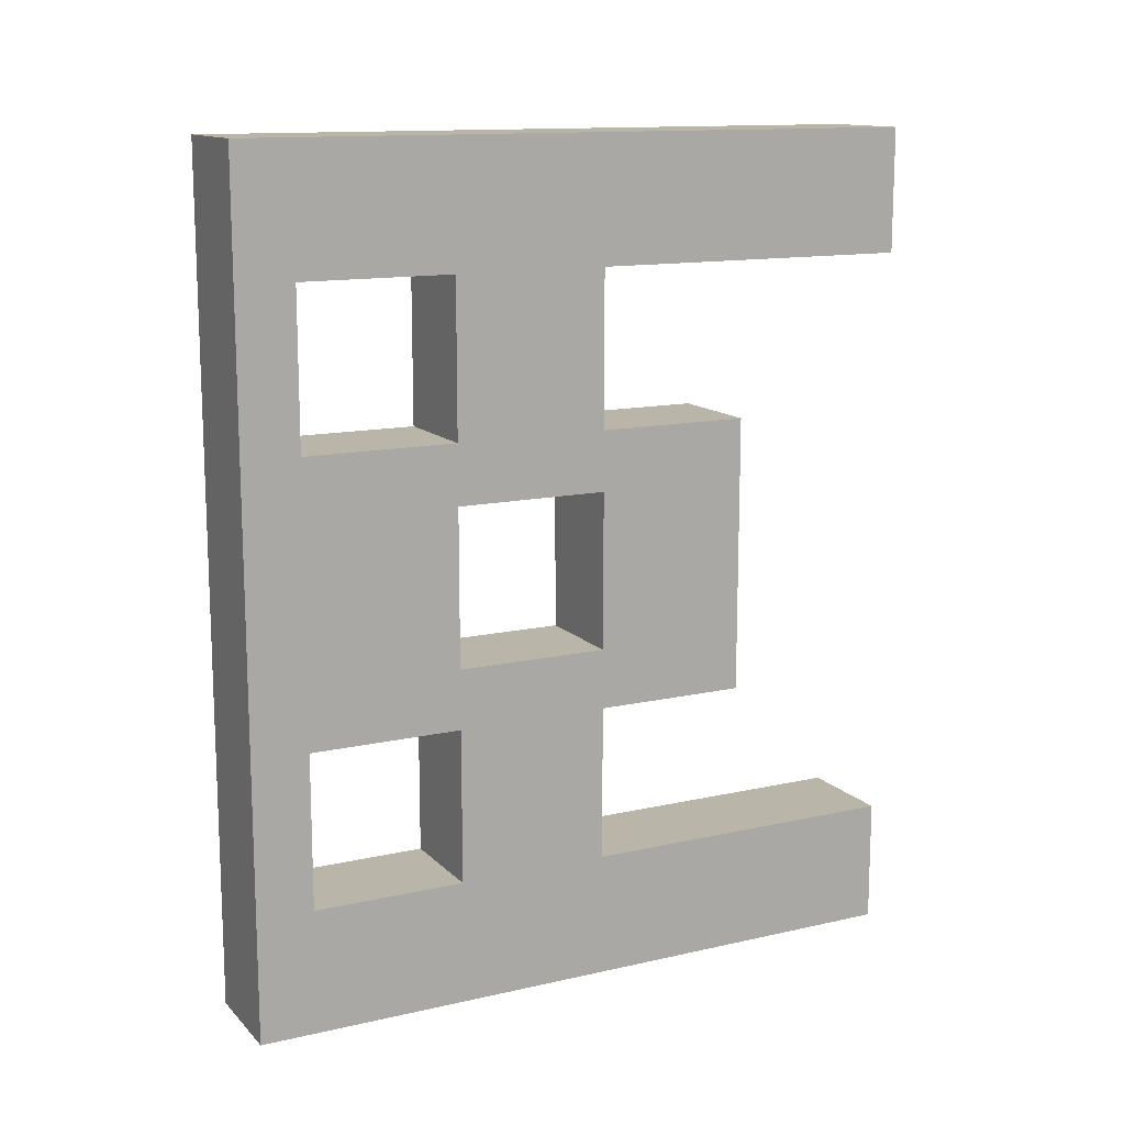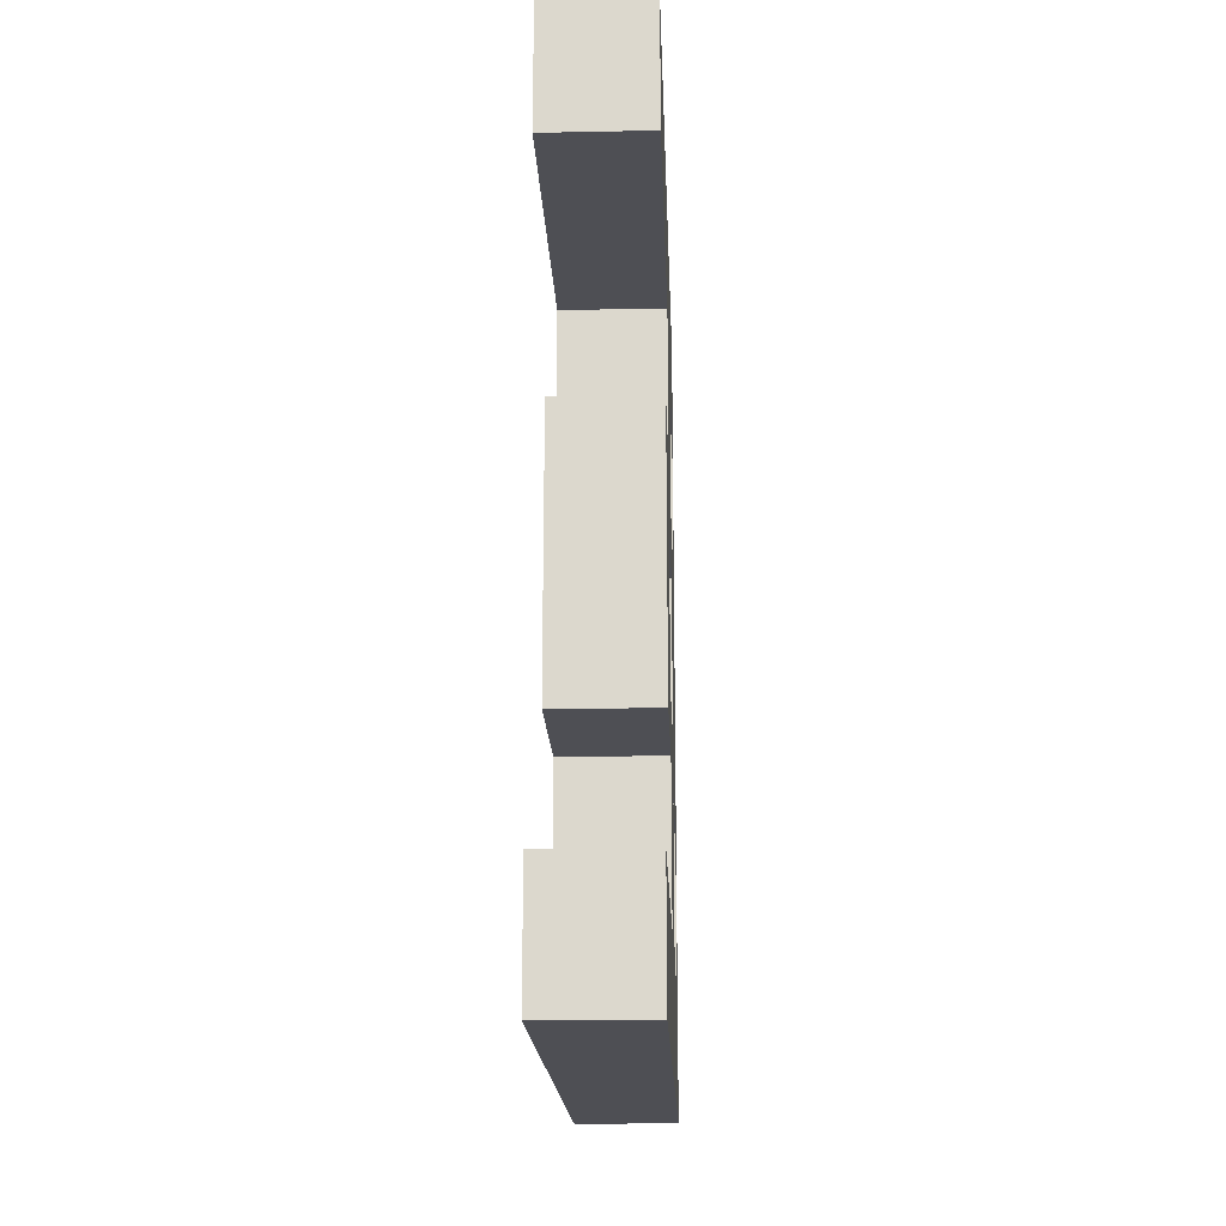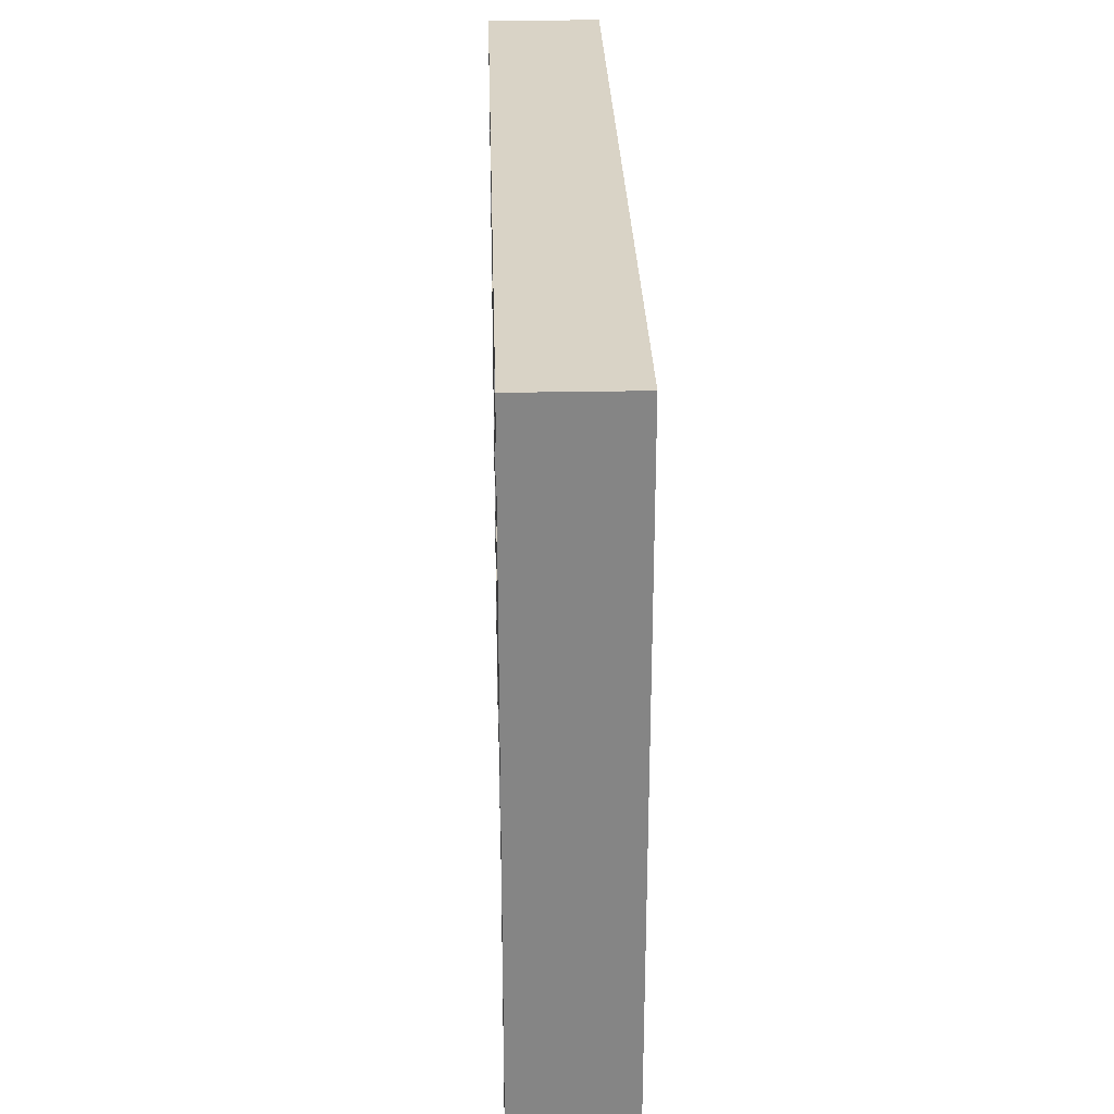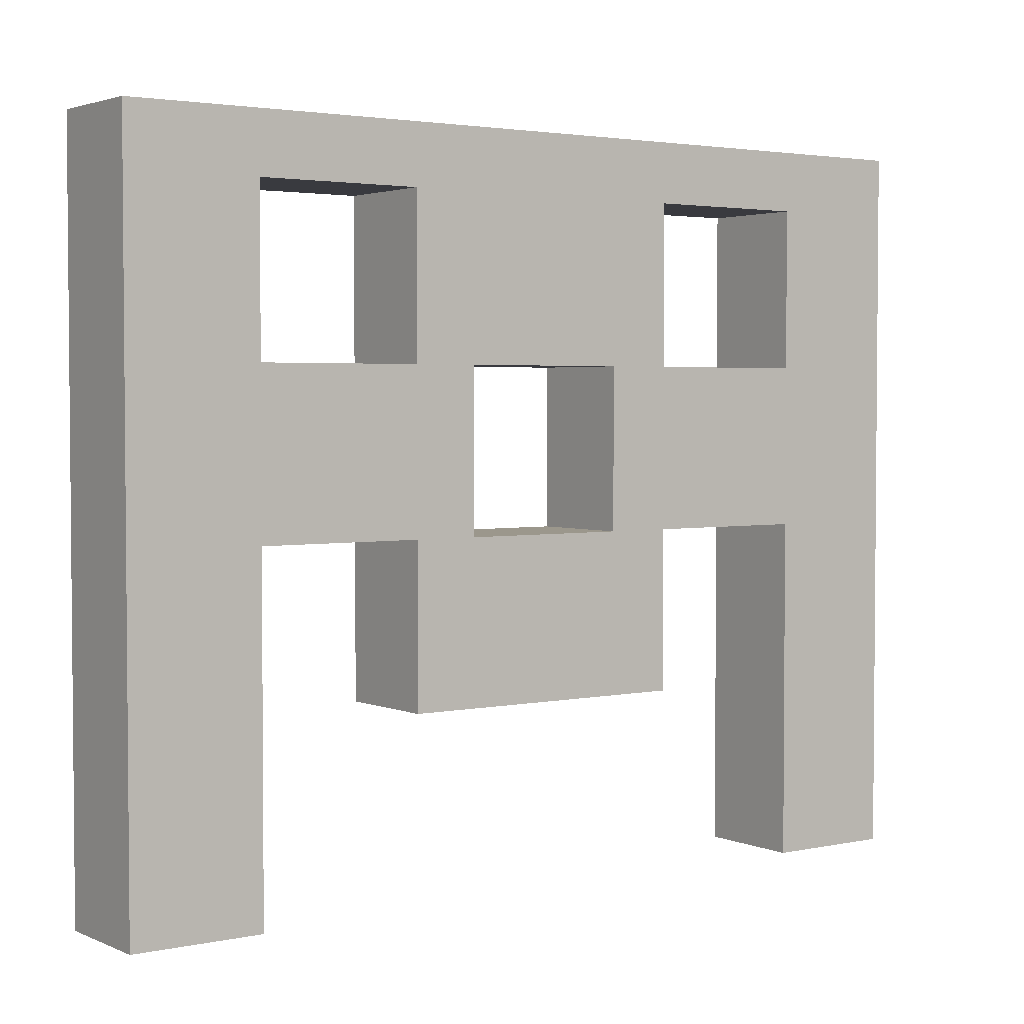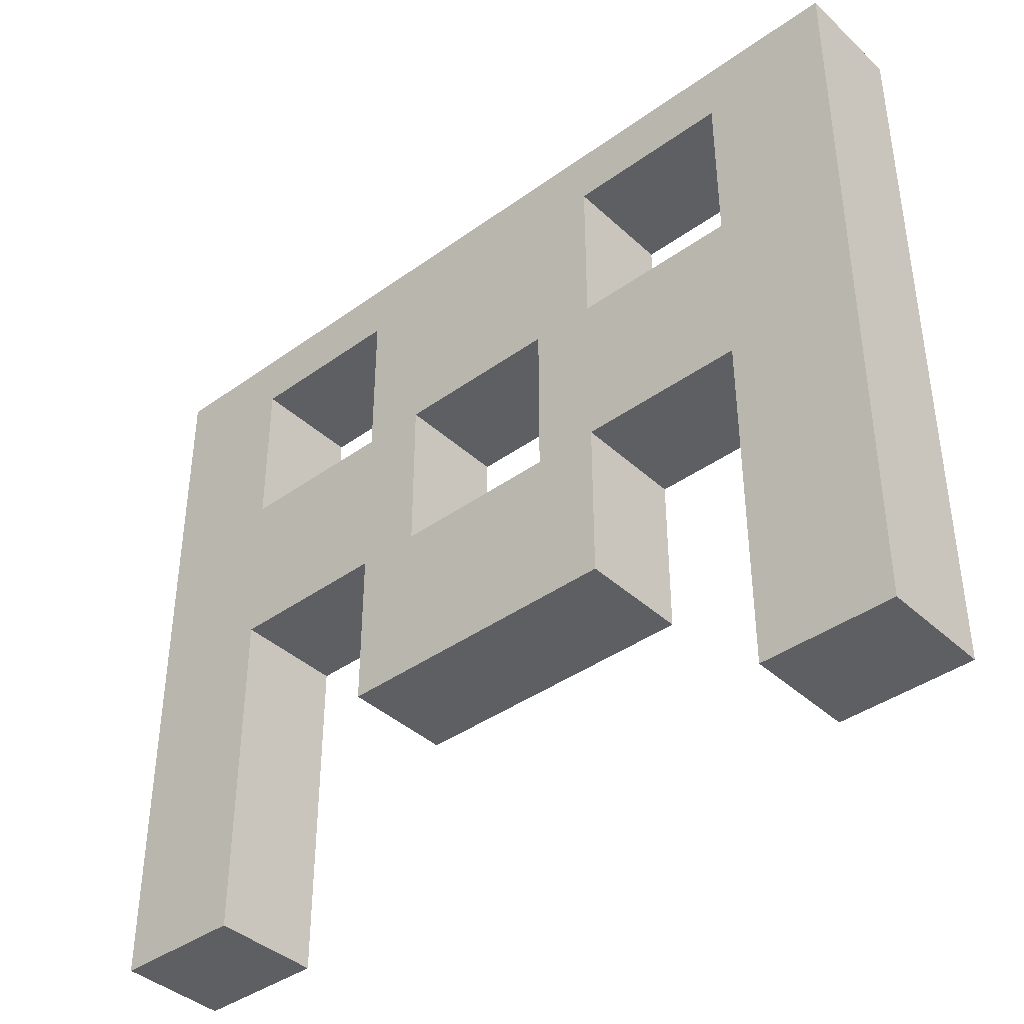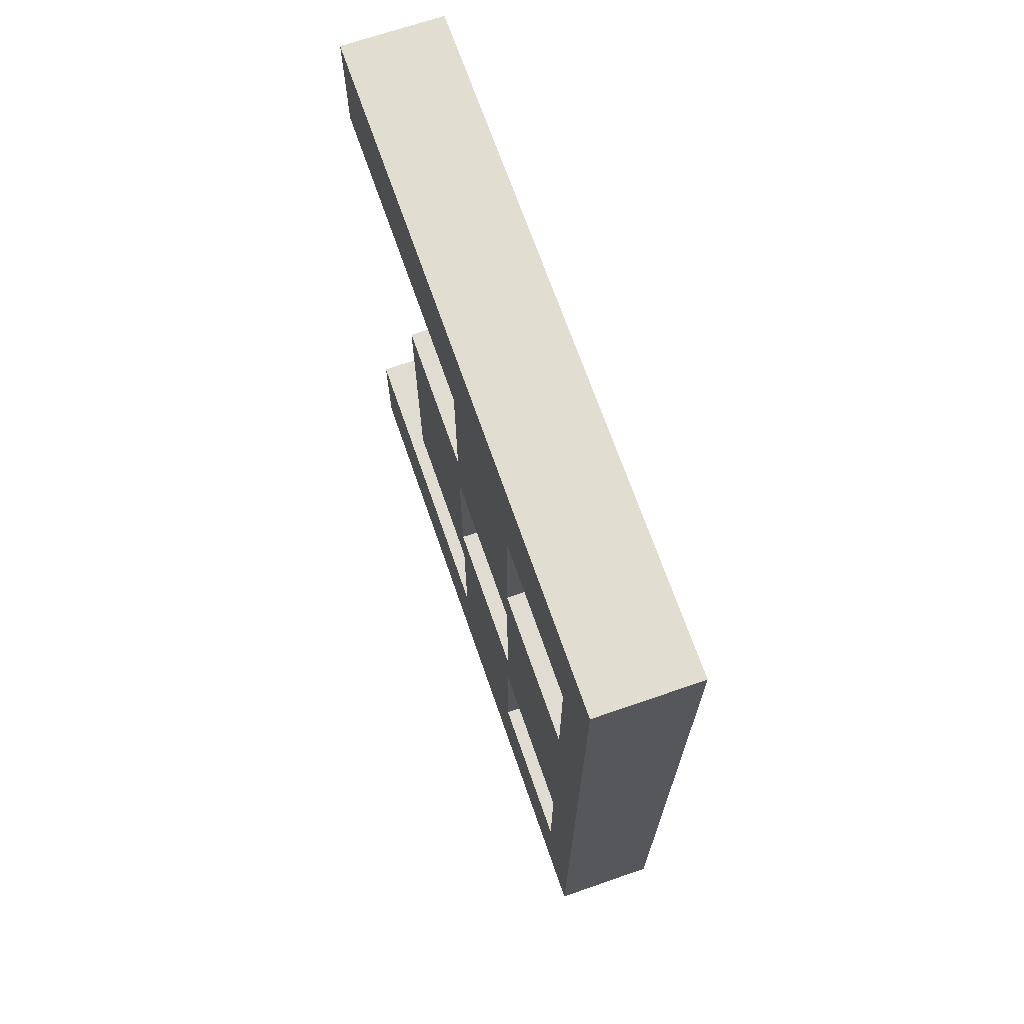
<metadata>
{"format":"obj","ext":"obj","renderer":"f3d","projection":"perspective","resolution":1024,"background":"white","views":[{"elev":13.4,"azim":-117.0,"up":"+Z"},{"elev":-18.3,"azim":2.2,"up":"+Z"},{"elev":28.3,"azim":-1.7,"up":"+Y"},{"elev":2.8,"azim":54.3,"up":"+Y"},{"elev":-40.0,"azim":-48.4,"up":"+Y"},{"elev":69.0,"azim":160.9,"up":"+Z"}]}
</metadata>
<code>
v 0.175 1.105 -0.995
v 0.175 0 -1.414
v 0.175 1.148e-07 -0.995
v 0.175 2.334 -1.416
v 0.175 1.623 -0.995
v 0.175 1.105 -0.4695
v 0.175 1.623 -0.4695
v 0.175 2.141 -0.995
v 0.175 2.141 -0.4695
v 0.175 2.334 -0.4695
v 0.175 1.623 -0.2668
v 0.175 2.141 -0.2668
v 0.175 2.141 0
v 0.175 1.623 0
v 0.175 2.334 0
v 0.175 1.105 -0.2668
v 0.175 0.5871 -0.4695
v 0.175 0.5871 0
v 0.175 1.105 0
v 0.175 1.105 0.2668
v 0.175 0.5871 0.4695
v 0.175 1.623 0.2668
v 0.175 2.141 0.2668
v 0.175 2.141 0.4695
v 0.175 1.623 0.4695
v 0.175 1.105 0.4695
v 0.175 1.623 0.995
v 0.175 1.105 0.995
v 0.175 2.334 1.416
v 0.175 0 1.414
v 0.175 1.148e-07 0.995
v 0.175 2.141 0.995
v 0.175 2.334 0.4695
v -0.175 0 -1.414
v 0.175 0 -1.414
v 0.175 2.334 -1.416
v -0.175 2.334 -1.416
v -0.175 0 -1.414
v -0.175 1.105 -0.995
v -0.175 1.148e-07 -0.995
v -0.175 2.334 -1.416
v -0.175 1.623 -0.995
v -0.175 2.141 -0.995
v -0.175 1.623 -0.4695
v -0.175 1.105 -0.4695
v -0.175 1.105 -0.2668
v -0.175 1.623 -0.2668
v -0.175 2.141 -0.2668
v -0.175 2.141 -0.4695
v -0.175 2.334 0
v -0.175 2.141 0
v -0.175 2.334 -0.4695
v -0.175 1.623 0
v -0.175 0.5871 -0.4695
v -0.175 1.105 0
v -0.175 0.5871 0
v -0.175 0.5871 0.4695
v -0.175 1.105 0.2668
v -0.175 2.141 0.2668
v -0.175 2.141 0.4695
v -0.175 2.334 0.4695
v -0.175 1.623 0.4695
v -0.175 1.623 0.2668
v -0.175 1.105 0.4695
v -0.175 1.105 0.995
v -0.175 1.623 0.995
v -0.175 2.334 1.416
v -0.175 0 1.414
v -0.175 1.148e-07 0.995
v -0.175 2.141 0.995
v -0.175 0.5871 -0.4695
v -0.175 0.5871 0
v 0.175 0.5871 0
v 0.175 0.5871 -0.4695
v -0.175 0.5871 0.4695
v 0.175 0.5871 0.4695
v -0.175 1.148e-07 -0.995
v -0.175 1.105 -0.995
v 0.175 1.105 -0.995
v 0.175 1.148e-07 -0.995
v -0.175 2.141 -0.4695
v -0.175 1.623 -0.4695
v 0.175 1.623 -0.4695
v 0.175 2.141 -0.4695
v -0.175 2.334 -1.416
v -0.175 2.141 -0.995
v 0.175 2.141 -0.995
v 0.175 2.334 -1.416
v -0.175 0.5871 -0.4695
v 0.175 0.5871 -0.4695
v 0.175 1.105 -0.4695
v -0.175 1.105 -0.4695
v -0.175 1.105 -0.995
v -0.175 1.105 -0.4695
v 0.175 1.105 -0.4695
v 0.175 1.105 -0.995
v -0.175 2.334 -1.416
v 0.175 2.334 -1.416
v 0.175 2.334 -0.4695
v -0.175 2.334 -0.4695
v -0.175 2.334 0
v 0.175 2.334 0
v -0.175 2.334 0.4695
v 0.175 2.334 0.4695
v 0.175 2.334 1.416
v -0.175 2.334 1.416
v 0.175 1.105 0
v -0.175 1.105 0
v -0.175 1.105 -0.2668
v 0.175 1.105 -0.2668
v -0.175 1.105 0.2668
v 0.175 1.105 0.2668
v -0.175 2.141 -0.995
v 0.175 2.141 -0.995
v 0.175 1.623 -0.995
v -0.175 1.623 -0.995
v -0.175 2.141 -0.995
v -0.175 2.141 -0.4695
v 0.175 2.141 -0.4695
v 0.175 2.141 -0.995
v -0.175 1.148e-07 -0.995
v 0.175 1.148e-07 -0.995
v 0.175 0 -1.414
v -0.175 0 -1.414
v 0.175 1.623 -0.4695
v -0.175 1.623 -0.4695
v -0.175 1.623 -0.995
v 0.175 1.623 -0.995
v -0.175 1.623 -0.2668
v 0.175 1.623 -0.2668
v 0.175 1.105 -0.2668
v -0.175 1.105 -0.2668
v -0.175 1.623 -0.2668
v -0.175 1.623 0
v 0.175 1.623 0
v 0.175 1.623 -0.2668
v -0.175 1.623 0.2668
v 0.175 1.623 0.2668
v -0.175 0 1.414
v -0.175 2.334 1.416
v 0.175 2.334 1.416
v 0.175 0 1.414
v -0.175 1.148e-07 0.995
v 0.175 1.148e-07 0.995
v 0.175 1.105 0.995
v -0.175 1.105 0.995
v 0.175 1.623 0.4695
v -0.175 1.623 0.4695
v -0.175 2.141 0.4695
v 0.175 2.141 0.4695
v -0.175 2.334 1.416
v 0.175 2.334 1.416
v 0.175 2.141 0.995
v -0.175 2.141 0.995
v -0.175 0.5871 0.4695
v -0.175 1.105 0.4695
v 0.175 1.105 0.4695
v 0.175 0.5871 0.4695
v -0.175 1.105 0.4695
v -0.175 1.105 0.995
v 0.175 1.105 0.995
v 0.175 1.105 0.4695
v 0.175 1.623 0.995
v 0.175 2.141 0.995
v -0.175 2.141 0.995
v -0.175 1.623 0.995
v -0.175 2.141 0.995
v 0.175 2.141 0.995
v 0.175 2.141 0.4695
v -0.175 2.141 0.4695
v 0.175 1.148e-07 0.995
v -0.175 1.148e-07 0.995
v -0.175 0 1.414
v 0.175 0 1.414
v -0.175 1.623 0.4695
v 0.175 1.623 0.4695
v 0.175 1.623 0.995
v -0.175 1.623 0.995
v -0.175 1.623 0.2668
v -0.175 1.105 0.2668
v 0.175 1.105 0.2668
v 0.175 1.623 0.2668
g Support_d6
f 1 3 2
f 4 1 2
f 1 4 5
f 6 1 5
f 6 5 7
f 8 5 4
f 8 4 9
f 4 10 9
f 11 7 9
f 6 7 11
f 12 11 9
f 9 10 12
f 13 11 12
f 13 14 11
f 12 15 13
f 10 15 12
f 16 6 11
f 17 6 16
f 18 17 16
f 19 18 16
f 18 19 20
f 21 18 20
f 22 14 13
f 22 13 23
f 15 23 13
f 24 22 23
f 24 25 22
f 25 20 22
f 25 26 20
f 26 21 20
f 26 25 27
f 26 27 28
f 29 28 27
f 28 29 30
f 31 28 30
f 27 32 29
f 29 32 24
f 33 29 24
f 33 24 23
f 15 33 23
f 34 36 35
f 34 37 36
f 38 40 39
f 41 38 39
f 42 41 39
f 42 43 41
f 44 42 39
f 44 39 45
f 46 44 45
f 46 47 44
f 48 44 47
f 48 49 44
f 48 50 49
f 48 51 50
f 51 48 47
f 50 52 49
f 52 41 43
f 49 52 43
f 53 51 47
f 46 45 54
f 46 54 55
f 54 56 55
f 56 57 55
f 57 58 55
f 51 59 50
f 59 51 53
f 50 59 60
f 61 50 60
f 62 60 59
f 62 59 63
f 59 53 63
f 63 64 62
f 63 58 64
f 64 58 57
f 65 62 64
f 65 66 62
f 67 66 65
f 68 67 65
f 69 68 65
f 70 66 67
f 61 60 70
f 67 61 70
f 71 73 72
f 71 74 73
f 75 72 73
f 75 73 76
f 77 79 78
f 77 80 79
f 81 83 82
f 81 84 83
f 85 87 86
f 85 88 87
f 89 91 90
f 89 92 91
f 93 95 94
f 93 96 95
f 97 99 98
f 97 100 99
f 101 99 100
f 101 102 99
f 103 102 101
f 103 104 102
f 105 104 103
f 105 103 106
f 107 109 108
f 107 110 109
f 111 107 108
f 111 112 107
f 113 115 114
f 113 116 115
f 117 119 118
f 117 120 119
f 121 123 122
f 121 124 123
f 125 127 126
f 125 128 127
f 129 131 130
f 129 132 131
f 133 135 134
f 133 136 135
f 137 134 135
f 137 135 138
f 139 141 140
f 139 142 141
f 143 145 144
f 143 146 145
f 147 149 148
f 147 150 149
f 151 153 152
f 151 154 153
f 155 157 156
f 155 158 157
f 159 161 160
f 159 162 161
f 163 165 164
f 163 166 165
f 167 169 168
f 167 170 169
f 171 173 172
f 171 174 173
f 175 177 176
f 175 178 177
f 179 181 180
f 179 182 181

</code>
